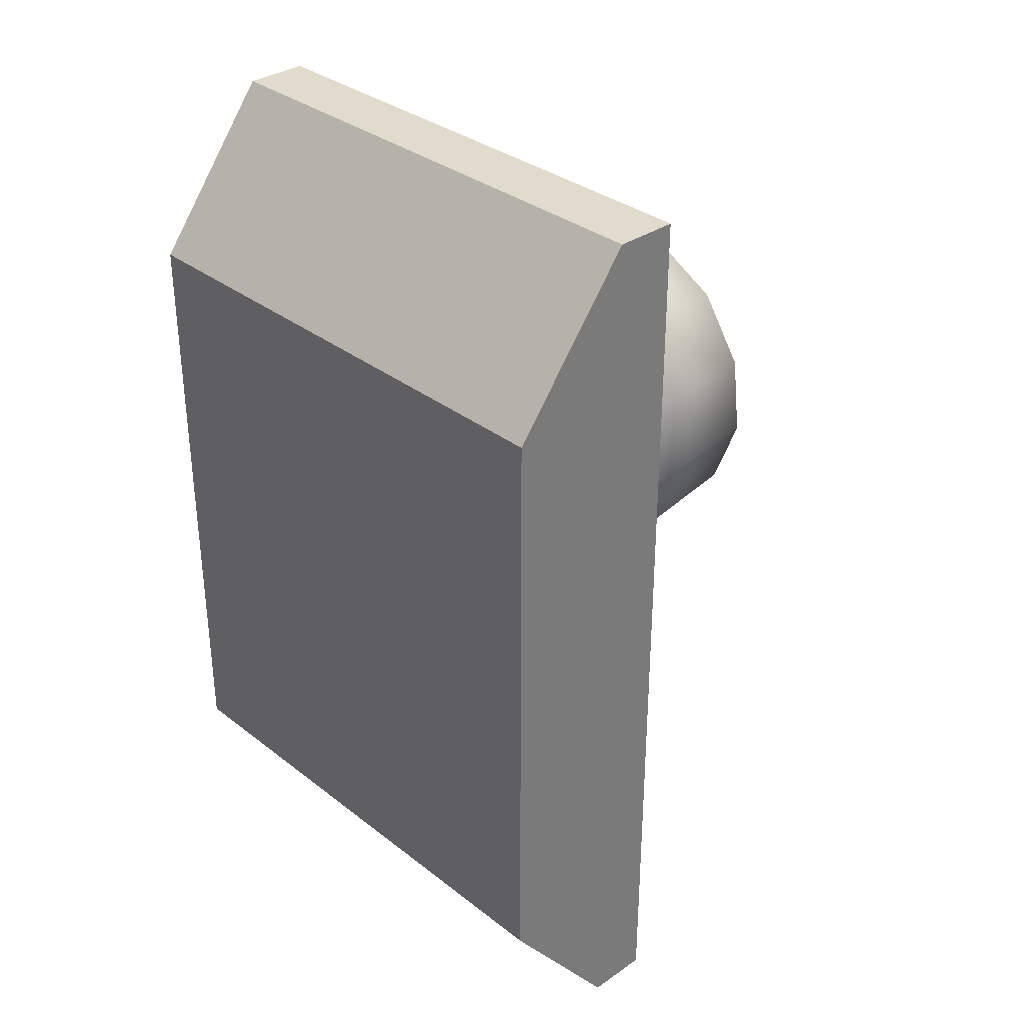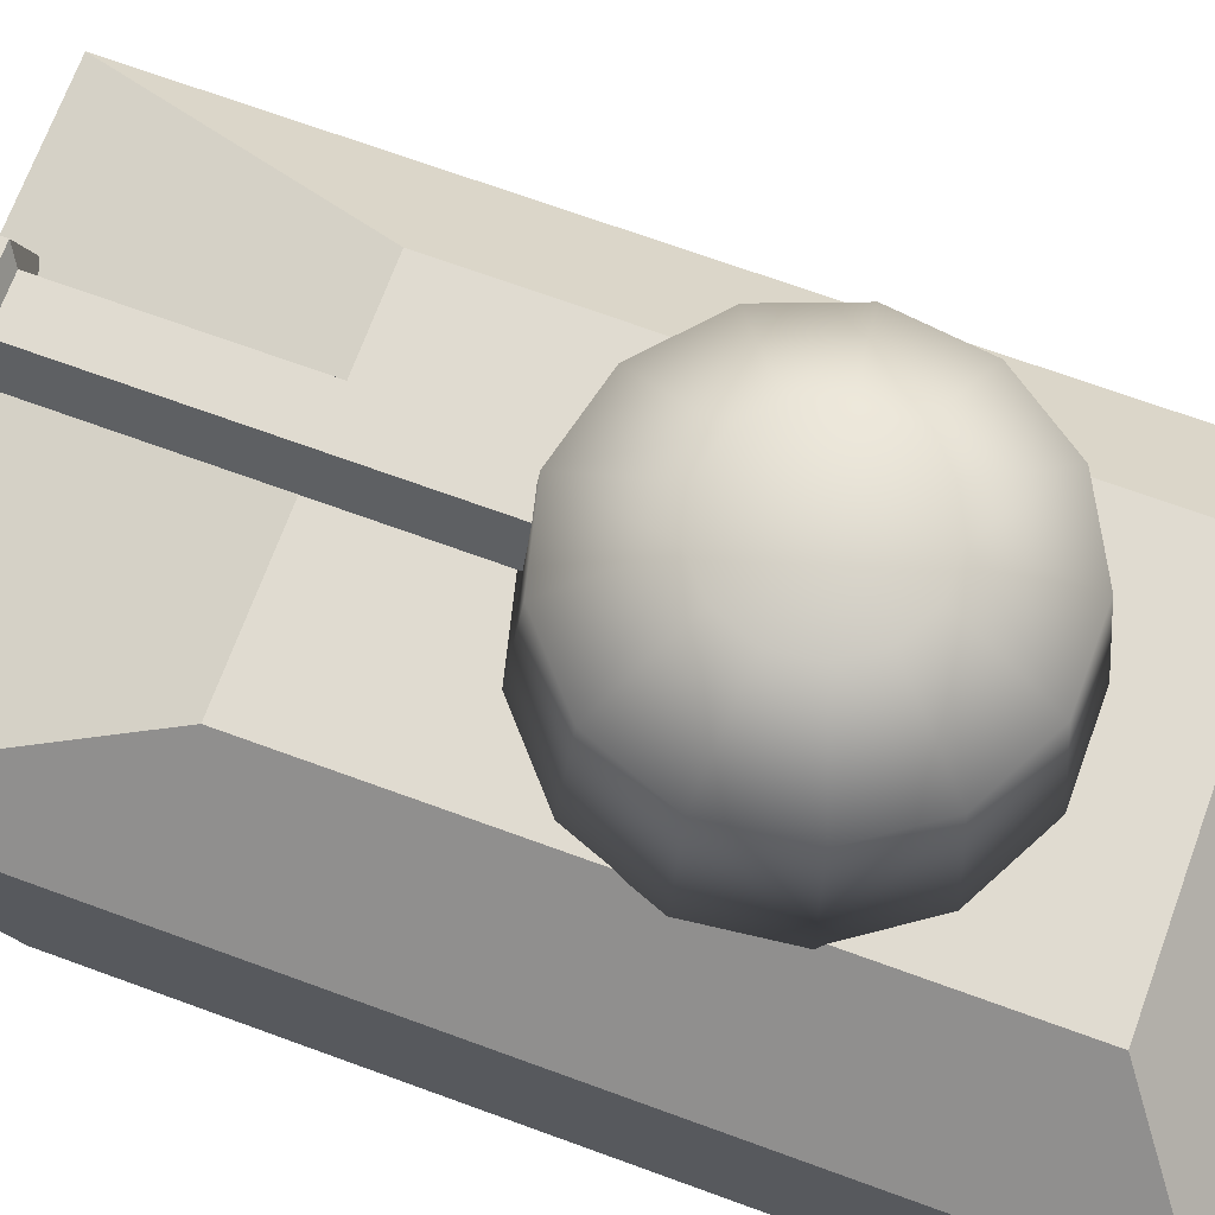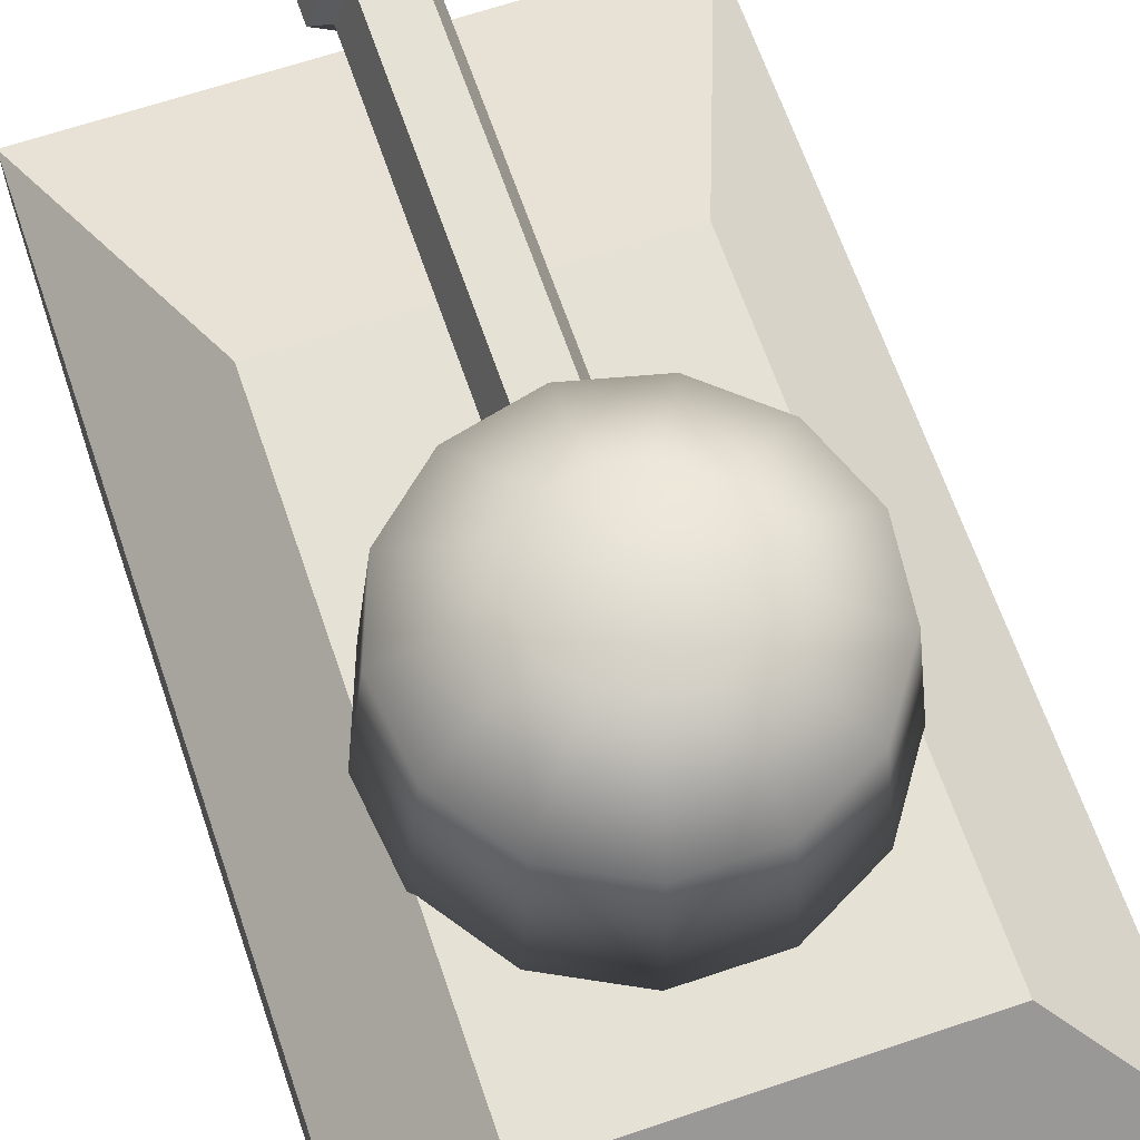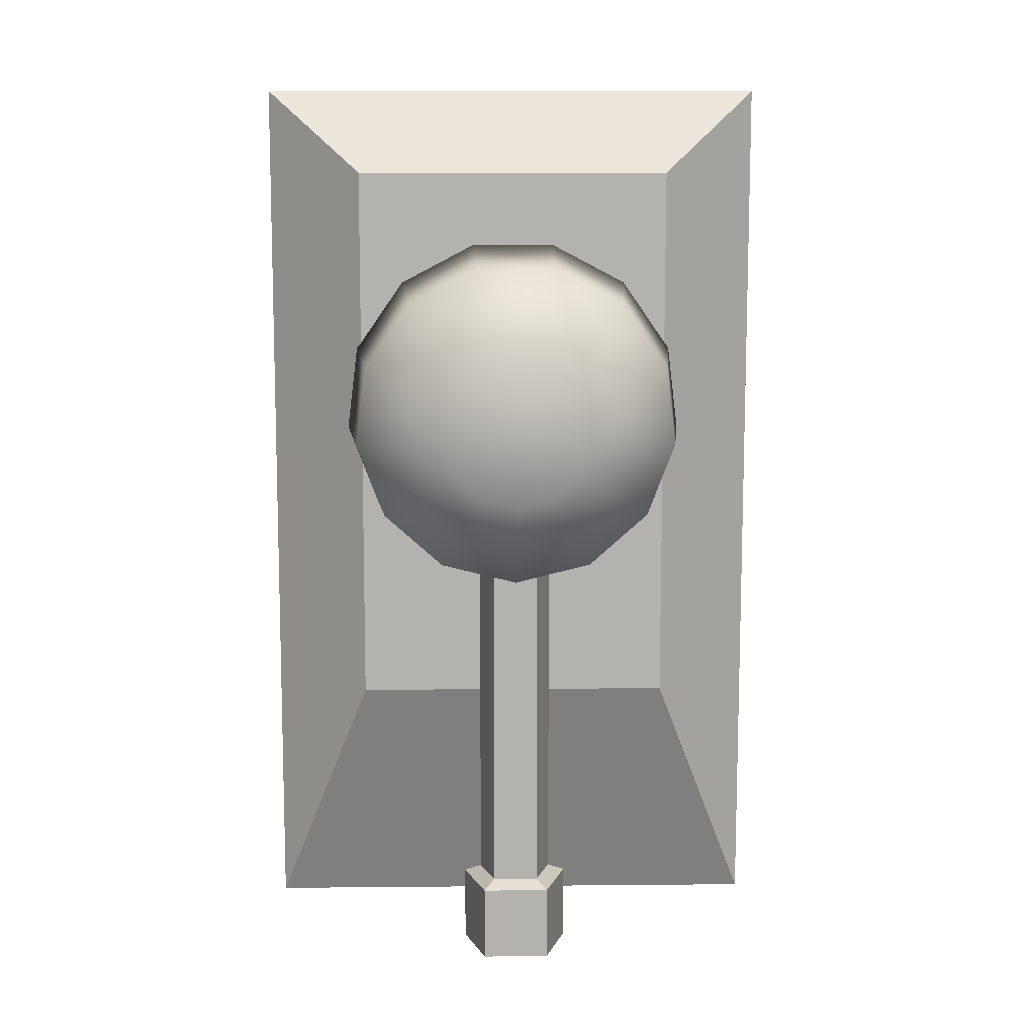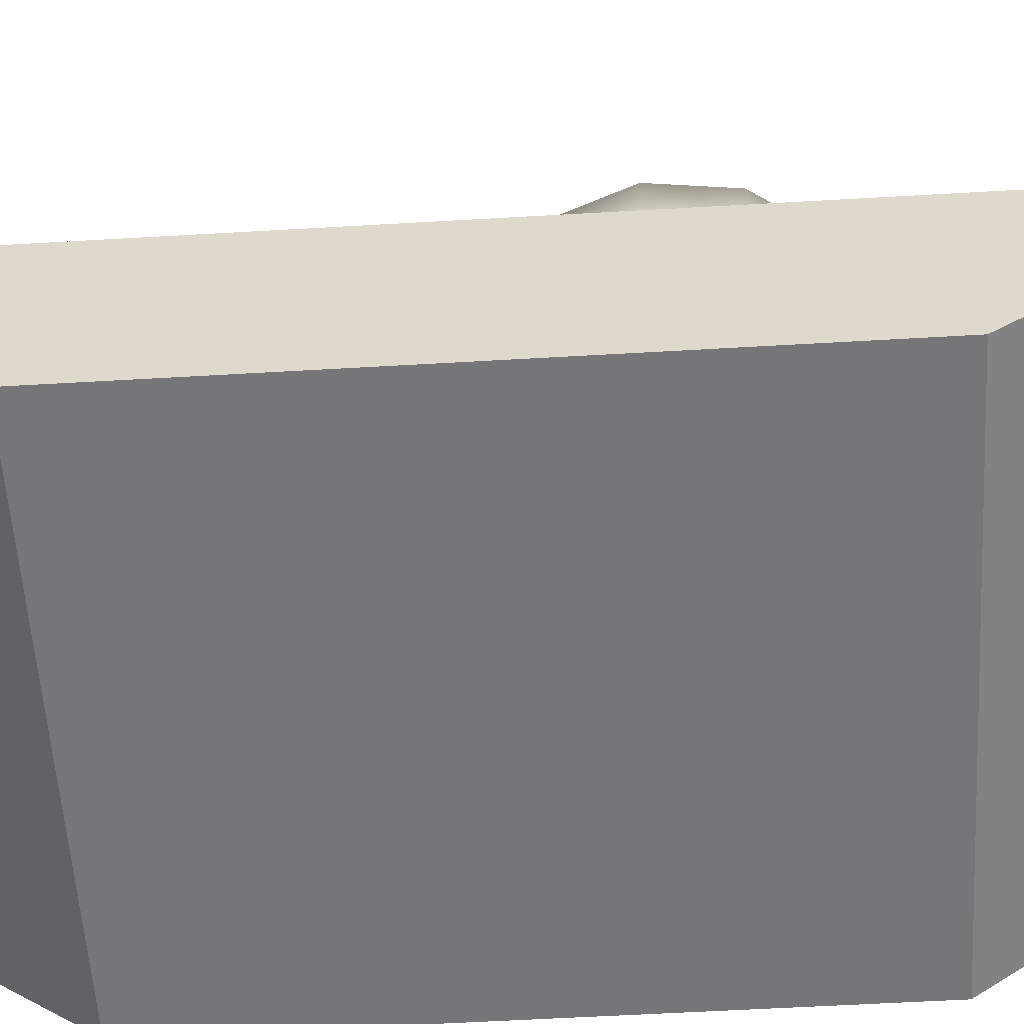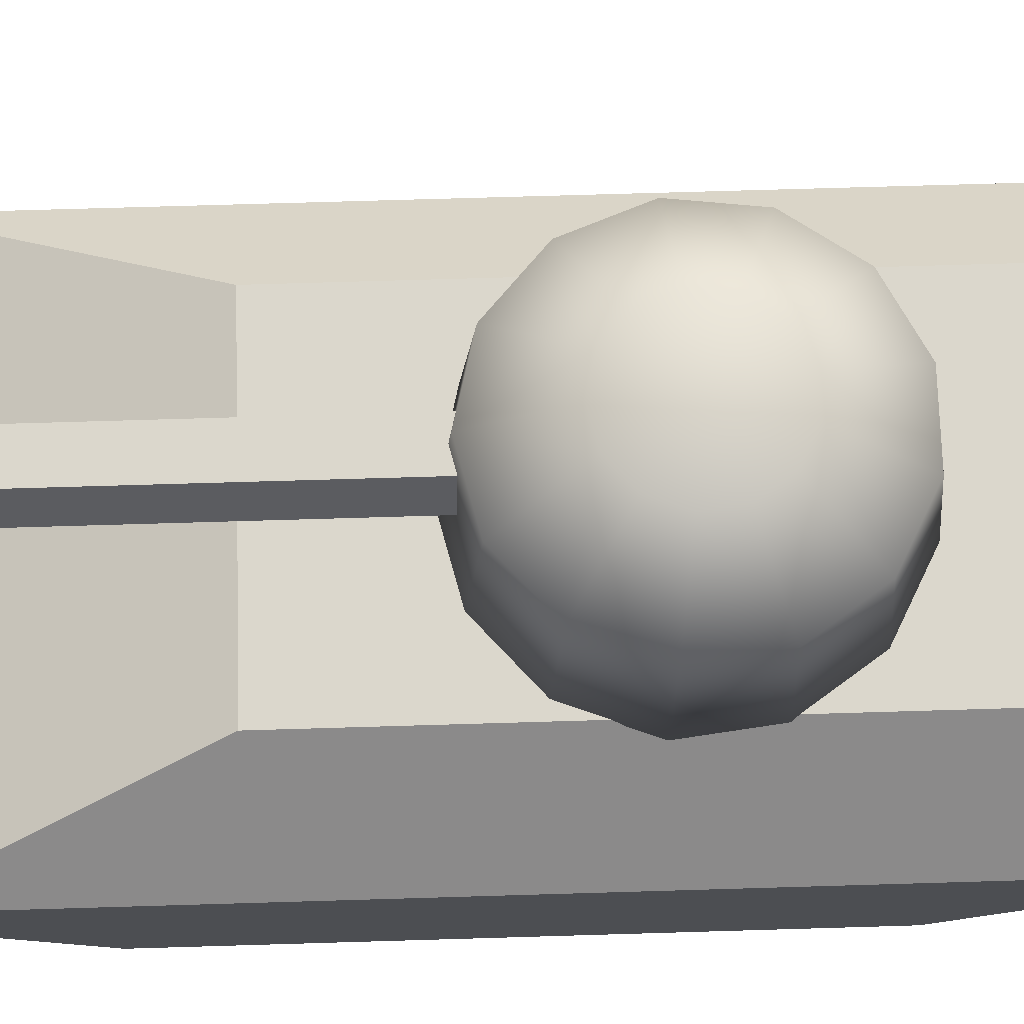
<metadata>
{"format":"obj","ext":"obj","renderer":"f3d","projection":"perspective","resolution":1024,"background":"white","views":[{"elev":33.3,"azim":46.6,"up":"+Z"},{"elev":69.8,"azim":-69.9,"up":"+Y"},{"elev":65.0,"azim":-18.8,"up":"+Y"},{"elev":10.5,"azim":178.7,"up":"+Z"},{"elev":-56.9,"azim":-86.5,"up":"+Y"},{"elev":73.1,"azim":-91.7,"up":"+Y"}]}
</metadata>
<code>
o Cube.001
v 1.11 -0.03566 -1.923
v 1.11 -0.5426 1.264
v 1.11 -0.5426 -1.264
v -1.11 0.2237 1.923
v 0.6824 0.628 1.56
v -0.6824 0.628 1.56
v 1.11 0.2237 -1.923
v 1.11 -0.03566 1.923
v 1.11 0.2237 1.923
v -1.11 -0.03566 1.923
v -1.11 0.2237 -1.923
v -1.11 -0.03566 -1.923
v -1.11 -0.5426 -1.264
v -1.11 -0.5426 1.264
v 0.6824 0.628 -0.8047
v -0.6824 0.628 -0.8047
v 0 1.229 -0.1659
v 0.3485 0.6122 -0.1486
v 0 0.6122 -0.2345
v 0.3166 1.229 -0.08781
v 0.6172 0.6122 0.08941
v 0.6763 1.229 0.4333
v 0.7445 0.6122 0.4251
v 0.7013 0.6122 0.7814
v 0.637 1.229 0.7571
v 0.4973 0.6122 1.077
v 0.4518 1.229 1.025
v 0.1795 0.6122 1.244
v 0.163 1.229 1.177
v -0.1795 0.6122 1.244
v -0.163 1.229 1.177
v -0.4973 0.6122 1.077
v -0.637 1.229 0.7571
v -0.7013 0.6122 0.7814
v -0.7445 0.6122 0.4251
v -0.6763 1.229 0.4333
v -0.6172 0.6122 0.08941
v -0.2989 1.46 0.6288
v -0.3173 1.46 0.4769
v -0.5607 1.229 0.1284
v -0.3485 0.6122 -0.1486
v 0 1.46 0.1958
v -0.0765 1.46 0.8258
v 0.212 1.46 0.7547
v 0.5607 1.229 0.1284
v 0.3173 1.46 0.4769
v -0.4518 1.229 1.025
v -0.212 1.46 0.7547
v 0.1485 1.46 0.2324
v -0.3166 1.229 -0.08781
v 0.0765 1.46 0.8258
v -0.2631 1.46 0.3339
v 0.2989 1.46 0.6288
v 0.2631 1.46 0.3339
v -0.1485 1.46 0.2324
v 0 0.8375 -1.542
v 0.1531 0.9488 -0.1341
v 0 0.8375 -0.1341
v 0.1531 0.9488 -1.542
v 0.09465 1.129 -0.1341
v 0.09465 1.129 -1.542
v -0.09465 1.129 -1.542
v -0.2239 0.9258 -1.573
v -0.1531 0.9488 -1.542
v -0.1531 0.9488 -0.1341
v -0.09465 1.129 -0.1341
v -0.1384 1.189 -1.884
v -0.1384 1.189 -1.573
v 0.2239 0.9258 -1.573
v 0.1384 1.189 -1.573
v 0 0.7631 -1.573
v 0.2239 0.9258 -1.884
v 0.1384 1.189 -1.884
v -0.2239 0.9258 -1.884
v 0 0.7631 -1.884
f 3 12 1
f 4 5 6
f 4 11 13
f 9 15 5
f 7 16 15
f 14 8 10
f 15 6 5
f 4 8 9
f 1 11 7
f 4 16 11
f 9 2 7
f 14 3 2
f 3 13 12
f 4 9 5
f 13 14 4
f 10 4 14
f 11 12 13
f 9 7 15
f 7 11 16
f 14 2 8
f 15 16 6
f 4 10 8
f 1 12 11
f 4 6 16
f 1 7 3
f 9 8 2
f 2 3 7
f 14 13 3
f 61 57 59
f 62 63 64
f 61 69 70
f 59 58 56
f 64 66 62
f 74 71 63
f 67 70 73
f 59 71 69
f 75 69 71
f 64 71 56
f 69 73 70
f 64 58 65
f 61 68 62
f 66 61 62
f 75 67 73
f 68 74 63
f 61 60 57
f 62 68 63
f 61 59 69
f 59 57 58
f 64 65 66
f 74 75 71
f 67 68 70
f 59 56 71
f 75 72 69
f 64 63 71
f 69 72 73
f 64 56 58
f 61 70 68
f 66 60 61
f 73 72 75
f 75 74 67
f 68 67 74
f 41 17 19
f 55 17 50
f 51 31 29
f 47 30 31
f 27 51 29
f 31 28 29
f 20 21 18
f 47 38 33
f 17 18 19
f 36 37 35
f 54 22 45
f 29 26 27
f 22 24 23
f 45 23 21
f 47 34 32
f 33 39 36
f 52 38 44
f 40 41 37
f 46 25 22
f 25 44 27
f 36 34 33
f 49 45 20
f 39 40 36
f 40 55 50
f 25 26 24
f 17 49 20
f 47 43 48
f 41 50 17
f 55 42 17
f 51 43 31
f 47 32 30
f 27 44 51
f 31 30 28
f 20 45 21
f 47 48 38
f 17 20 18
f 36 40 37
f 54 46 22
f 29 28 26
f 22 25 24
f 45 22 23
f 47 33 34
f 33 38 39
f 54 49 46
f 42 55 52
f 52 39 38
f 38 48 44
f 43 51 44
f 44 53 46
f 46 49 42
f 42 52 44
f 48 43 44
f 44 46 42
f 40 50 41
f 46 53 25
f 25 53 44
f 36 35 34
f 49 54 45
f 39 52 40
f 40 52 55
f 25 27 26
f 17 42 49
f 47 31 43
f 66 65 58
f 58 57 60
f 60 66 58
f 24 32 41
f 21 23 24
f 24 26 32
f 28 30 32
f 32 34 41
f 35 37 41
f 41 19 18
f 18 21 24
f 26 28 32
f 34 35 41
f 41 18 24

</code>
